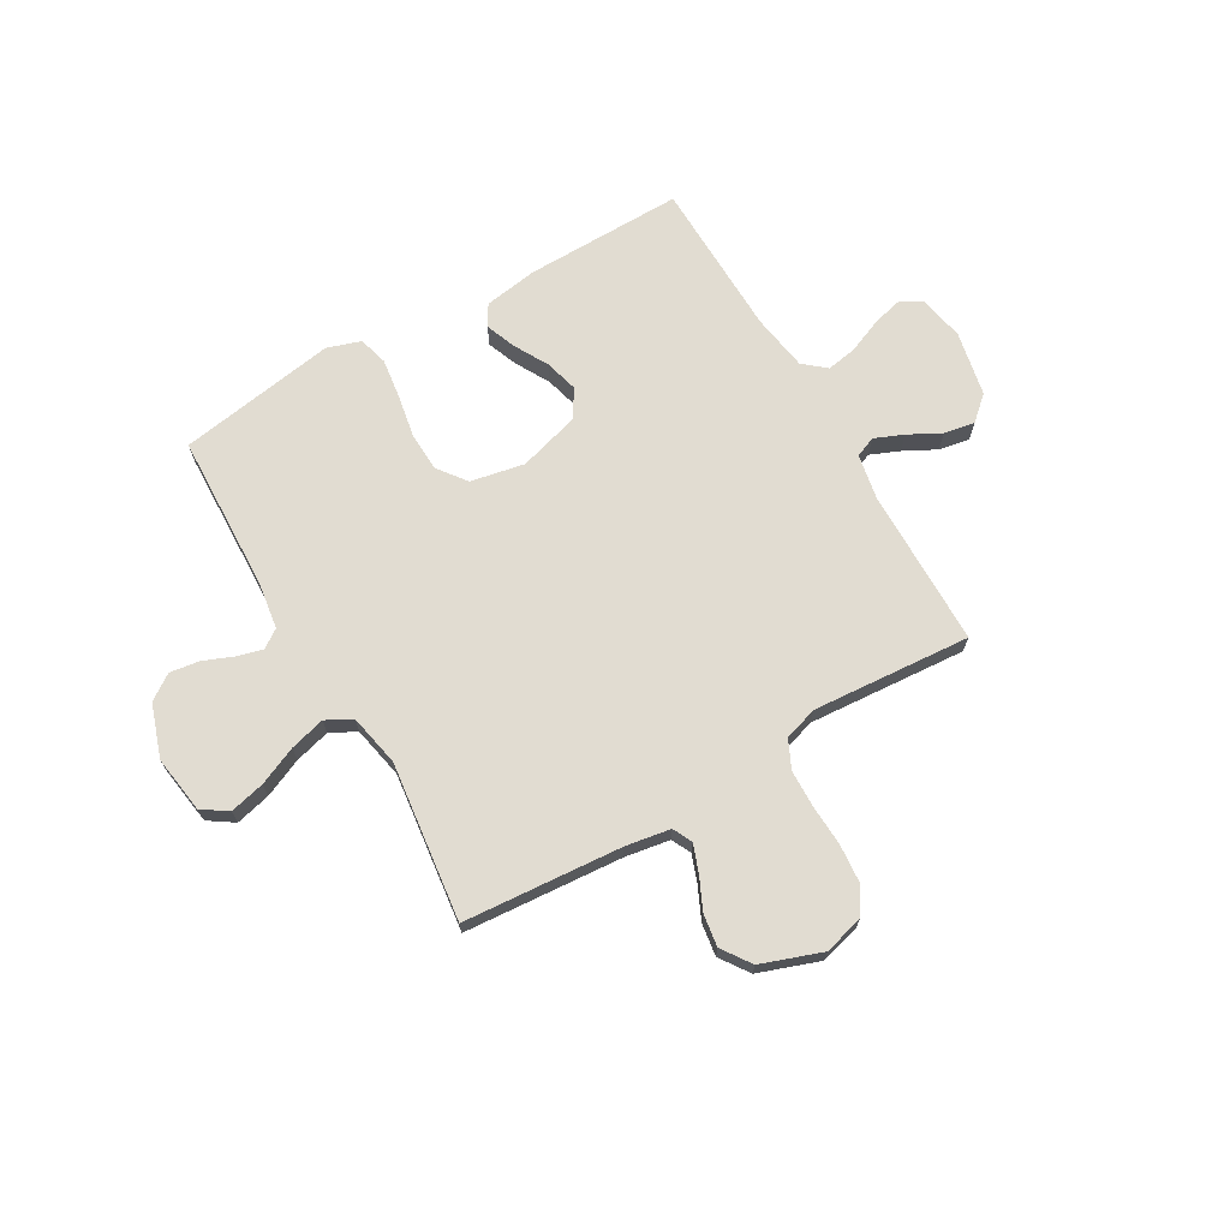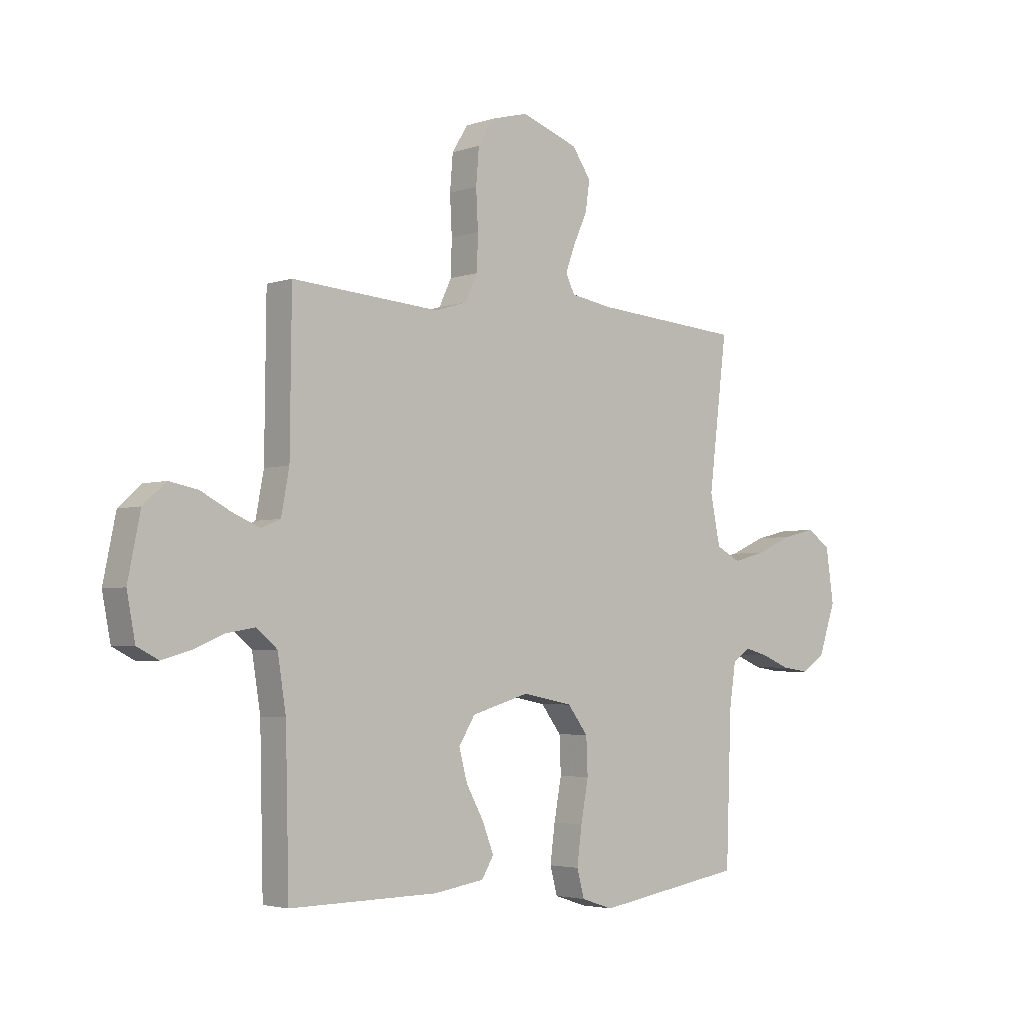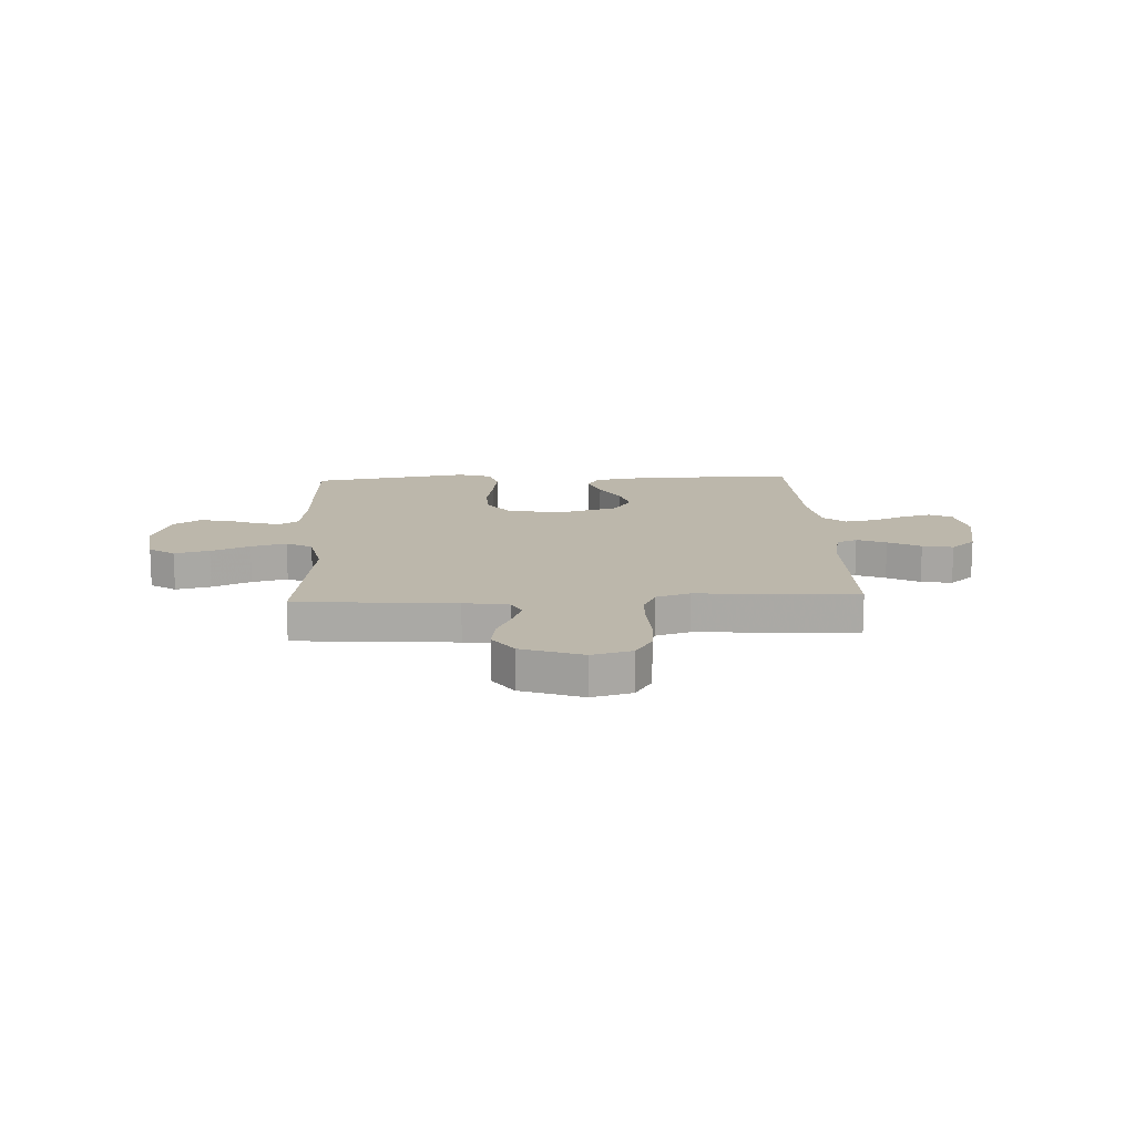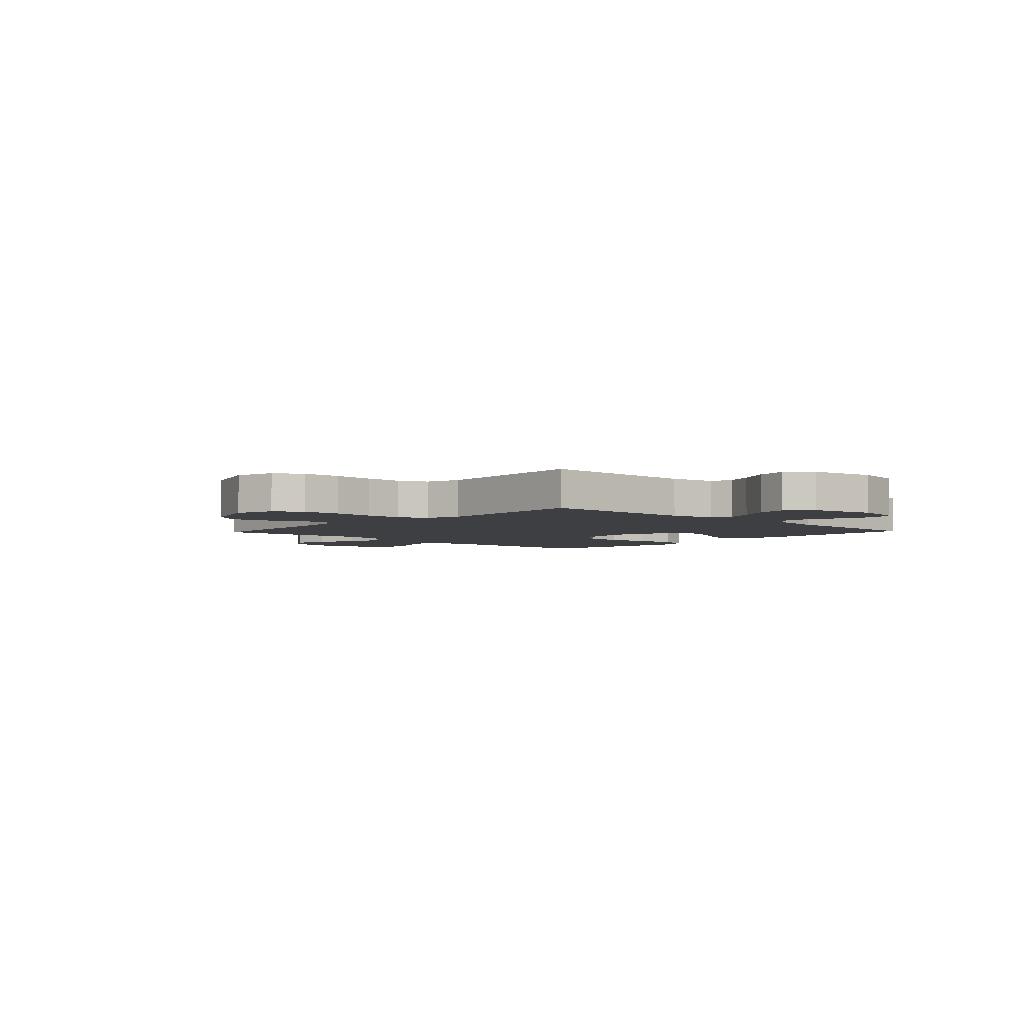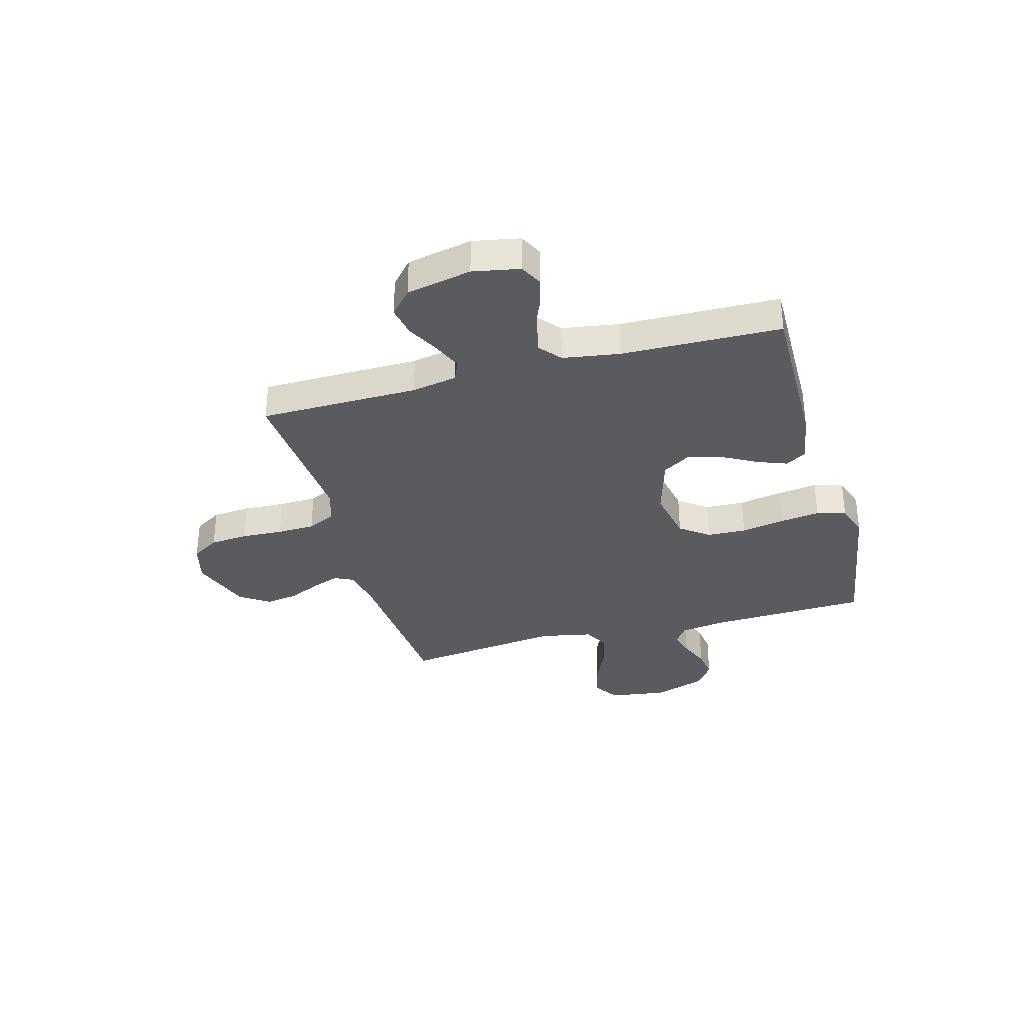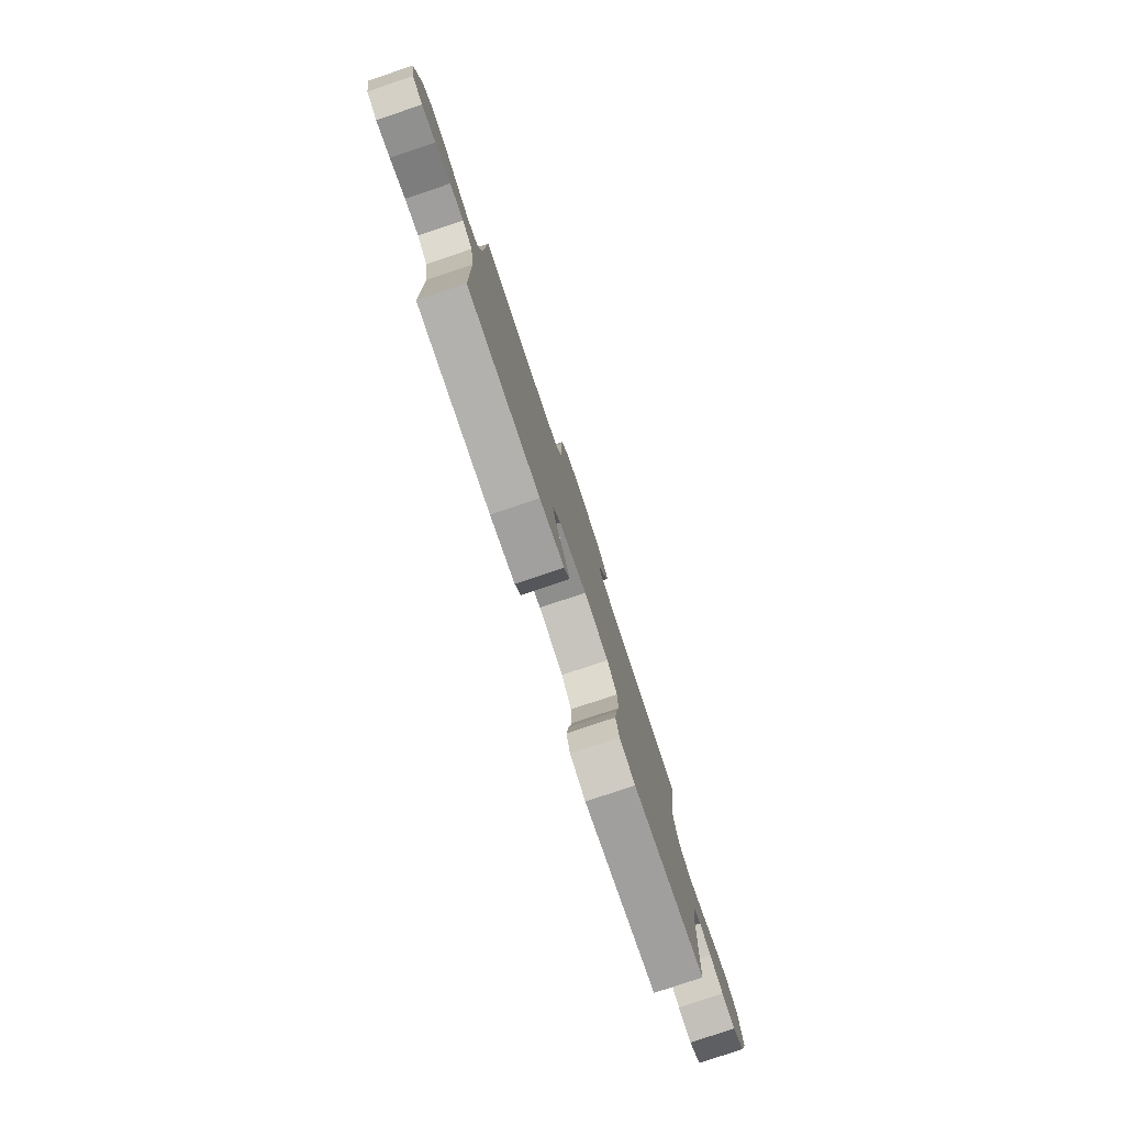
<metadata>
{"format":"obj","ext":"obj","renderer":"f3d","projection":"perspective","resolution":1024,"background":"white","views":[{"elev":69.3,"azim":-30.1,"up":"+Y"},{"elev":-3.5,"azim":138.7,"up":"+Z"},{"elev":14.3,"azim":-2.8,"up":"+Y"},{"elev":-4.0,"azim":46.6,"up":"+Y"},{"elev":-33.4,"azim":105.5,"up":"+Y"},{"elev":-80.0,"azim":108.5,"up":"+Z"}]}
</metadata>
<code>
v -0.5 0.07 0.5
v -0.2 0.07 0.523
v -0.115 0.07 0.537
v -0.097 0.07 0.574
v -0.116 0.07 0.626
v -0.144 0.07 0.687
v -0.153 0.07 0.748
v -0.115 0.07 0.803
v 0 0.07 0.844
v 0.075 0.07 0.824
v 0.107 0.07 0.772
v 0.113 0.07 0.7
v 0.109 0.07 0.622
v 0.111 0.07 0.551
v 0.136 0.07 0.498
v 0.2 0.07 0.478
v 0.5 0.07 0.5
v 0.503 0.07 0.2
v 0.519 0.07 0.114
v 0.558 0.07 0.098
v 0.613 0.07 0.121
v 0.674 0.07 0.153
v 0.732 0.07 0.164
v 0.778 0.07 0.123
v 0.803 0.07 0
v 0.786 0.07 -0.088
v 0.743 0.07 -0.11
v 0.686 0.07 -0.094
v 0.623 0.07 -0.068
v 0.566 0.07 -0.058
v 0.524 0.07 -0.093
v 0.507 0.07 -0.2
v 0.5 0.07 -0.5
v 0.2 0.07 -0.496
v 0.098 0.07 -0.48
v 0.074 0.07 -0.44
v 0.096 0.07 -0.383
v 0.132 0.07 -0.318
v 0.149 0.07 -0.255
v 0.116 0.07 -0.202
v 0 0.07 -0.168
v -0.102 0.07 -0.188
v -0.143 0.07 -0.242
v -0.146 0.07 -0.316
v -0.131 0.07 -0.398
v -0.121 0.07 -0.473
v -0.136 0.07 -0.528
v -0.2 0.07 -0.549
v -0.5 0.07 -0.5
v -0.511 0.07 -0.2
v -0.524 0.07 -0.113
v -0.559 0.07 -0.089
v -0.608 0.07 -0.102
v -0.664 0.07 -0.125
v -0.72 0.07 -0.133
v -0.768 0.07 -0.1
v -0.802 0.07 0
v -0.786 0.07 0.109
v -0.738 0.07 0.141
v -0.672 0.07 0.125
v -0.599 0.07 0.093
v -0.532 0.07 0.075
v -0.483 0.07 0.101
v -0.463 0.07 0.2
v -0.5 0 0.5
v -0.2 0 0.523
v -0.115 0 0.537
v -0.097 0 0.574
v -0.116 0 0.626
v -0.144 0 0.687
v -0.153 0 0.748
v -0.115 0 0.803
v 0 0 0.844
v 0.075 0 0.824
v 0.107 0 0.772
v 0.113 0 0.7
v 0.109 0 0.622
v 0.111 0 0.551
v 0.136 0 0.498
v 0.2 0 0.478
v 0.5 0 0.5
v 0.503 0 0.2
v 0.519 0 0.114
v 0.558 0 0.098
v 0.613 0 0.121
v 0.674 0 0.153
v 0.732 0 0.164
v 0.778 0 0.123
v 0.803 0 0
v 0.786 0 -0.088
v 0.743 0 -0.11
v 0.686 0 -0.094
v 0.623 0 -0.068
v 0.566 0 -0.058
v 0.524 0 -0.093
v 0.507 0 -0.2
v 0.5 0 -0.5
v 0.2 0 -0.496
v 0.098 0 -0.48
v 0.074 0 -0.44
v 0.096 0 -0.383
v 0.132 0 -0.318
v 0.149 0 -0.255
v 0.116 0 -0.202
v 0 0 -0.168
v -0.102 0 -0.188
v -0.143 0 -0.242
v -0.146 0 -0.316
v -0.131 0 -0.398
v -0.121 0 -0.473
v -0.136 0 -0.528
v -0.2 0 -0.549
v -0.5 0 -0.5
v -0.511 0 -0.2
v -0.524 0 -0.113
v -0.559 0 -0.089
v -0.608 0 -0.102
v -0.664 0 -0.125
v -0.72 0 -0.133
v -0.768 0 -0.1
v -0.802 0 0
v -0.786 0 0.109
v -0.738 0 0.141
v -0.672 0 0.125
v -0.599 0 0.093
v -0.532 0 0.075
v -0.483 0 0.101
v -0.463 0 0.2
f 59 60 61
f 58 59 61
f 57 58 61
f 56 57 61
f 55 56 61
f 54 55 61
f 53 54 61
f 52 53 61 62
f 51 52 62 63
f 48 49 50
f 47 48 50
f 46 47 50
f 45 46 50
f 44 45 50
f 51 63 64
f 50 51 64
f 44 50 64
f 43 44 64
f 36 37 38
f 35 36 38
f 34 35 38
f 33 34 38
f 32 33 38
f 31 32 38 39
f 30 31 39 40
f 27 28 29
f 26 27 29
f 25 26 29
f 24 25 29
f 23 24 29
f 22 23 29
f 21 22 29
f 20 21 29 30
f 30 40 41
f 20 30 41
f 19 20 41
f 16 17 18
f 19 41 42
f 18 19 42
f 16 18 42
f 15 16 42
f 11 12 13
f 10 11 13
f 9 10 13
f 8 9 13
f 7 8 13
f 6 7 13
f 5 6 13
f 4 5 13 14
f 64 1 2
f 43 64 2
f 42 43 2
f 15 42 2
f 3 4 14 15
f 2 3 15
f 125 124 123
f 125 123 122
f 125 122 121
f 125 121 120
f 125 120 119
f 125 119 118
f 125 118 117
f 126 125 117 116
f 127 126 116 115
f 114 113 112
f 114 112 111
f 114 111 110
f 114 110 109
f 114 109 108
f 128 127 115
f 128 115 114
f 128 114 108
f 128 108 107
f 102 101 100
f 102 100 99
f 102 99 98
f 102 98 97
f 102 97 96
f 103 102 96 95
f 104 103 95 94
f 93 92 91
f 93 91 90
f 93 90 89
f 93 89 88
f 93 88 87
f 93 87 86
f 93 86 85
f 94 93 85 84
f 105 104 94
f 105 94 84
f 105 84 83
f 82 81 80
f 106 105 83
f 106 83 82
f 106 82 80
f 106 80 79
f 77 76 75
f 77 75 74
f 77 74 73
f 77 73 72
f 77 72 71
f 77 71 70
f 77 70 69
f 78 77 69 68
f 66 65 128
f 66 128 107
f 66 107 106
f 66 106 79
f 79 78 68 67
f 79 67 66
f 1 65 66 2
f 2 66 67 3
f 3 67 68 4
f 4 68 69 5
f 5 69 70 6
f 6 70 71 7
f 7 71 72 8
f 8 72 73 9
f 9 73 74 10
f 10 74 75 11
f 11 75 76 12
f 12 76 77 13
f 13 77 78 14
f 14 78 79 15
f 15 79 80 16
f 16 80 81 17
f 17 81 82 18
f 18 82 83 19
f 19 83 84 20
f 20 84 85 21
f 21 85 86 22
f 22 86 87 23
f 23 87 88 24
f 24 88 89 25
f 25 89 90 26
f 26 90 91 27
f 27 91 92 28
f 28 92 93 29
f 29 93 94 30
f 30 94 95 31
f 31 95 96 32
f 32 96 97 33
f 33 97 98 34
f 34 98 99 35
f 35 99 100 36
f 36 100 101 37
f 37 101 102 38
f 38 102 103 39
f 39 103 104 40
f 40 104 105 41
f 41 105 106 42
f 42 106 107 43
f 43 107 108 44
f 44 108 109 45
f 45 109 110 46
f 46 110 111 47
f 47 111 112 48
f 48 112 113 49
f 49 113 114 50
f 50 114 115 51
f 51 115 116 52
f 52 116 117 53
f 53 117 118 54
f 54 118 119 55
f 55 119 120 56
f 56 120 121 57
f 57 121 122 58
f 58 122 123 59
f 59 123 124 60
f 60 124 125 61
f 61 125 126 62
f 62 126 127 63
f 63 127 128 64
f 64 128 65 1

</code>
